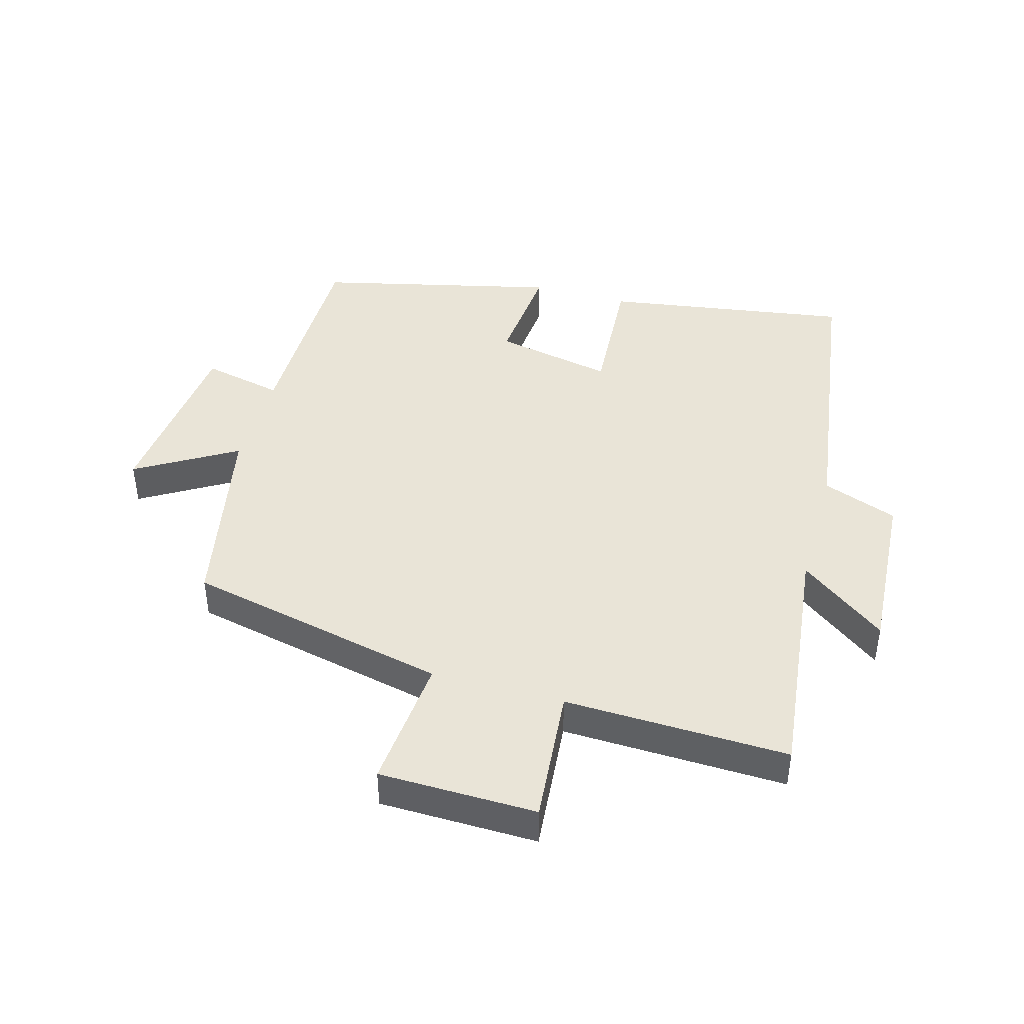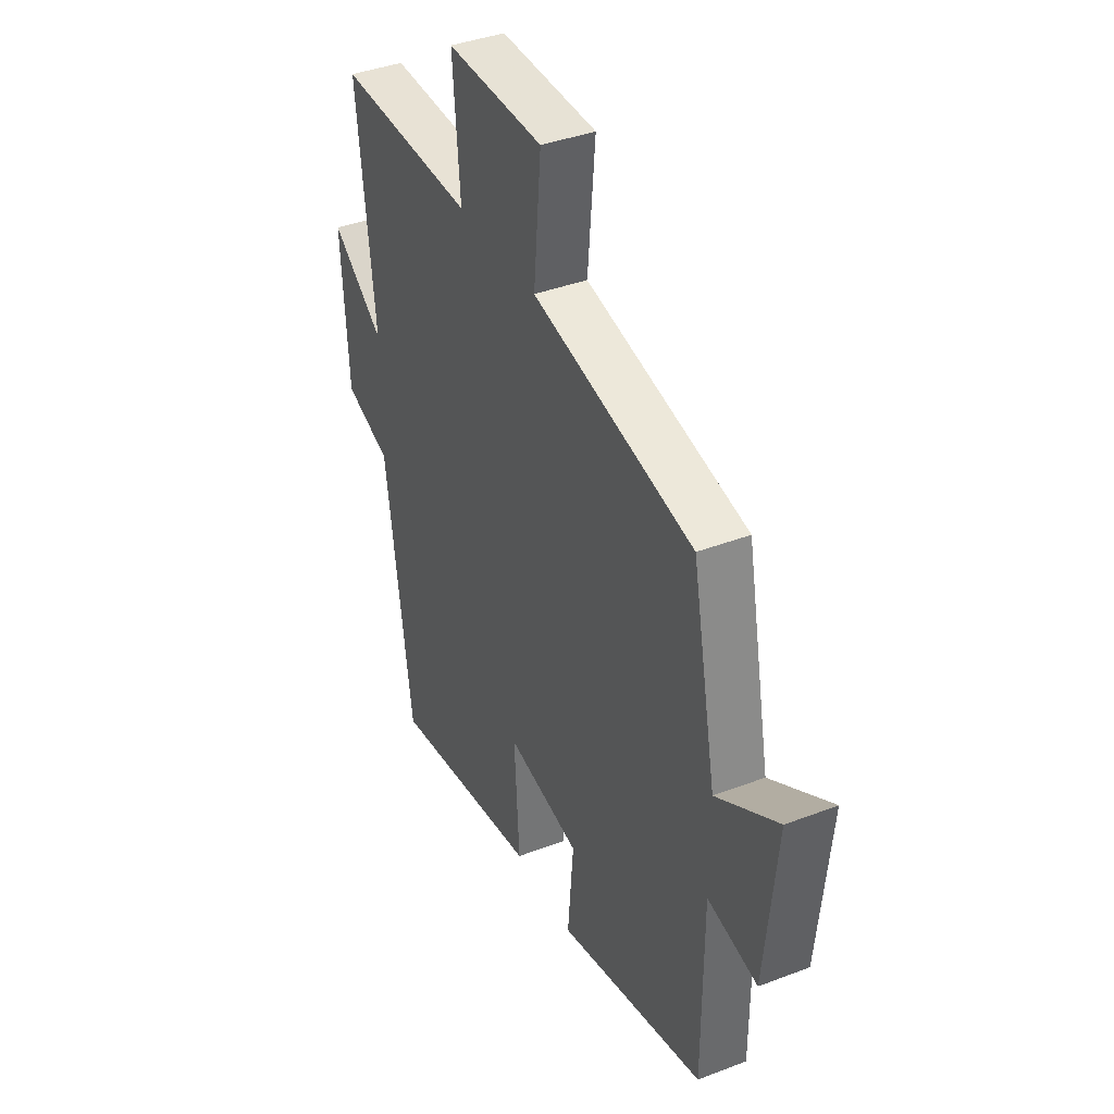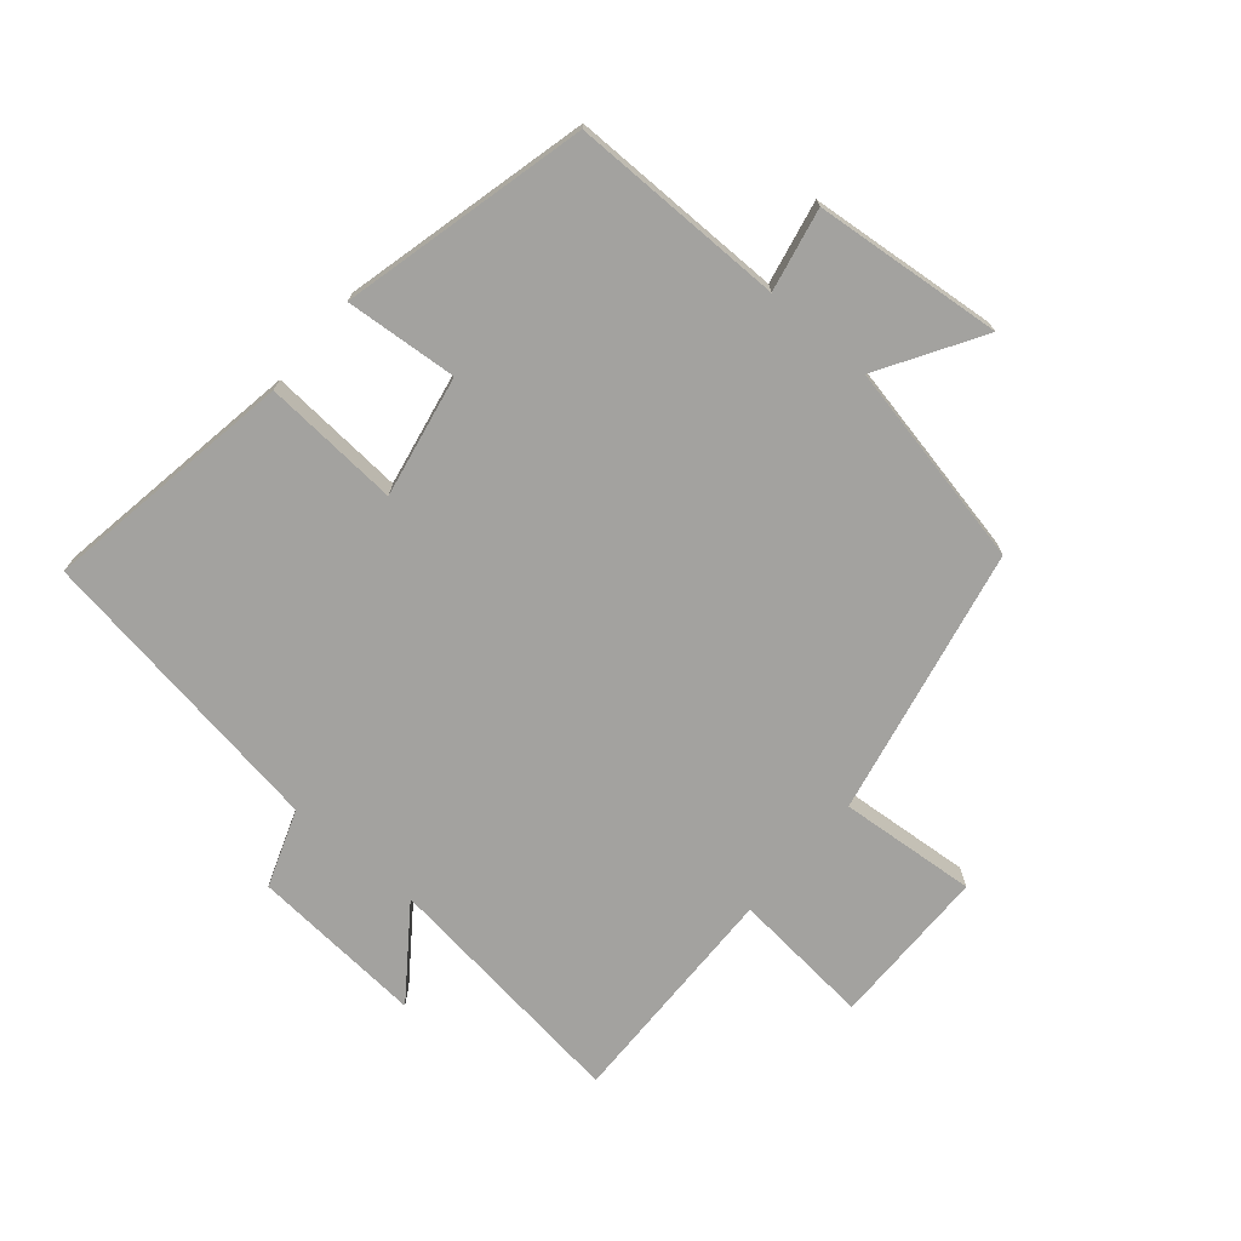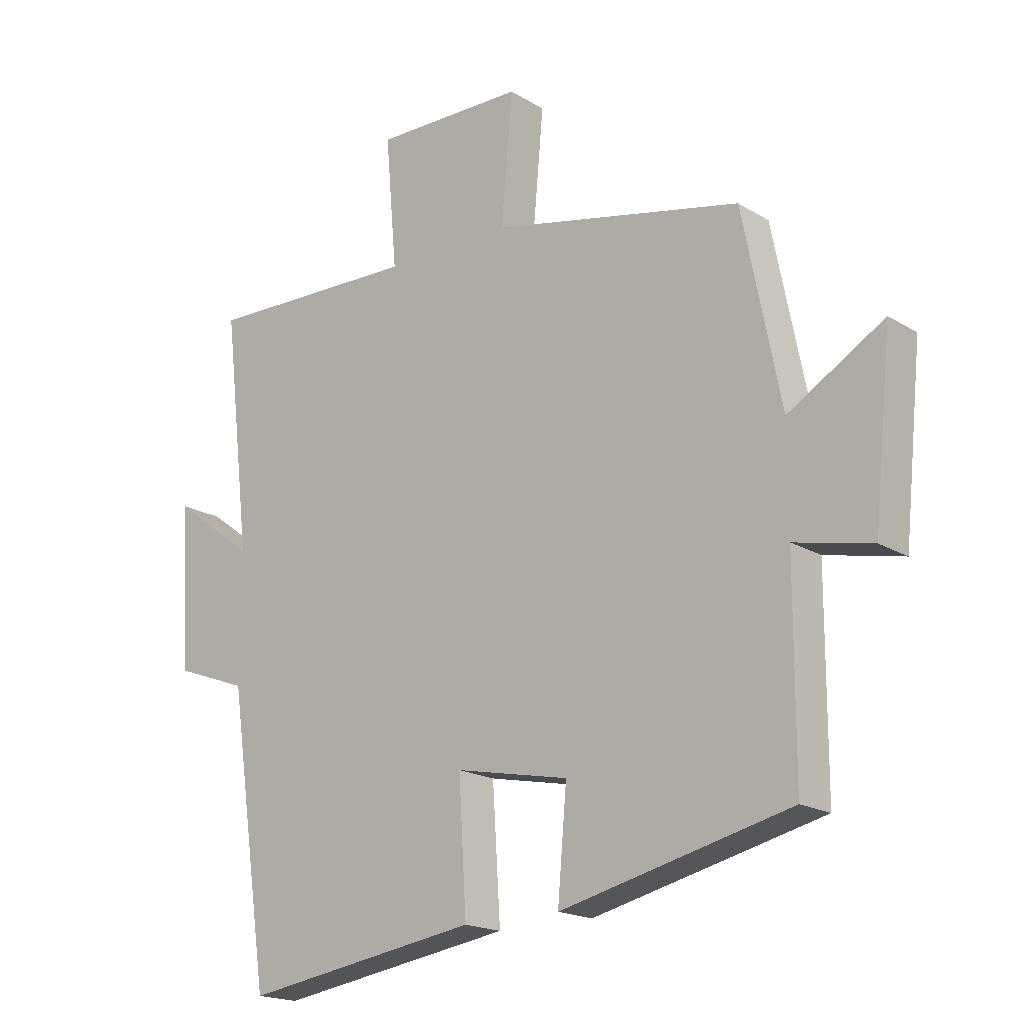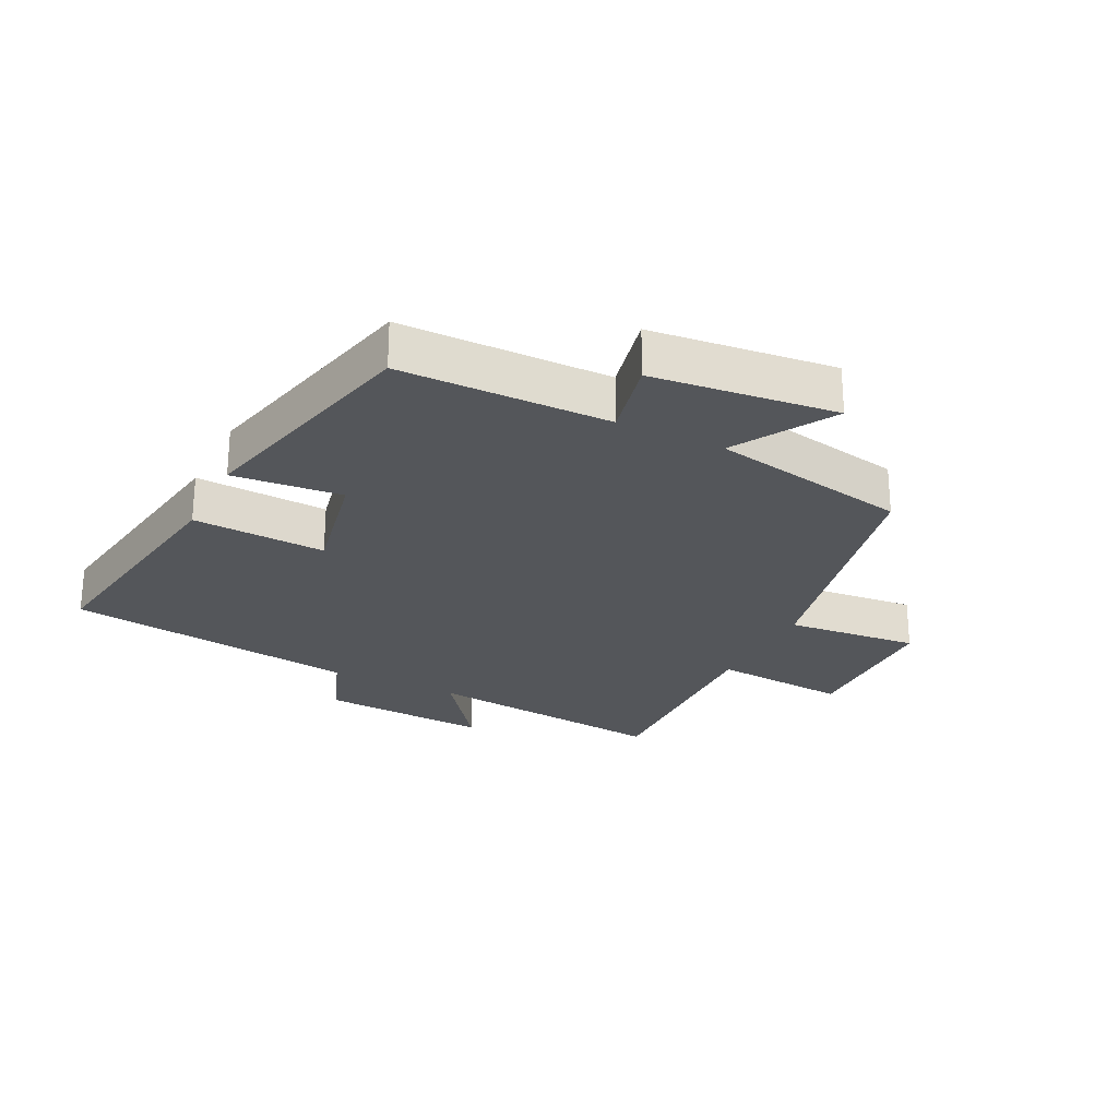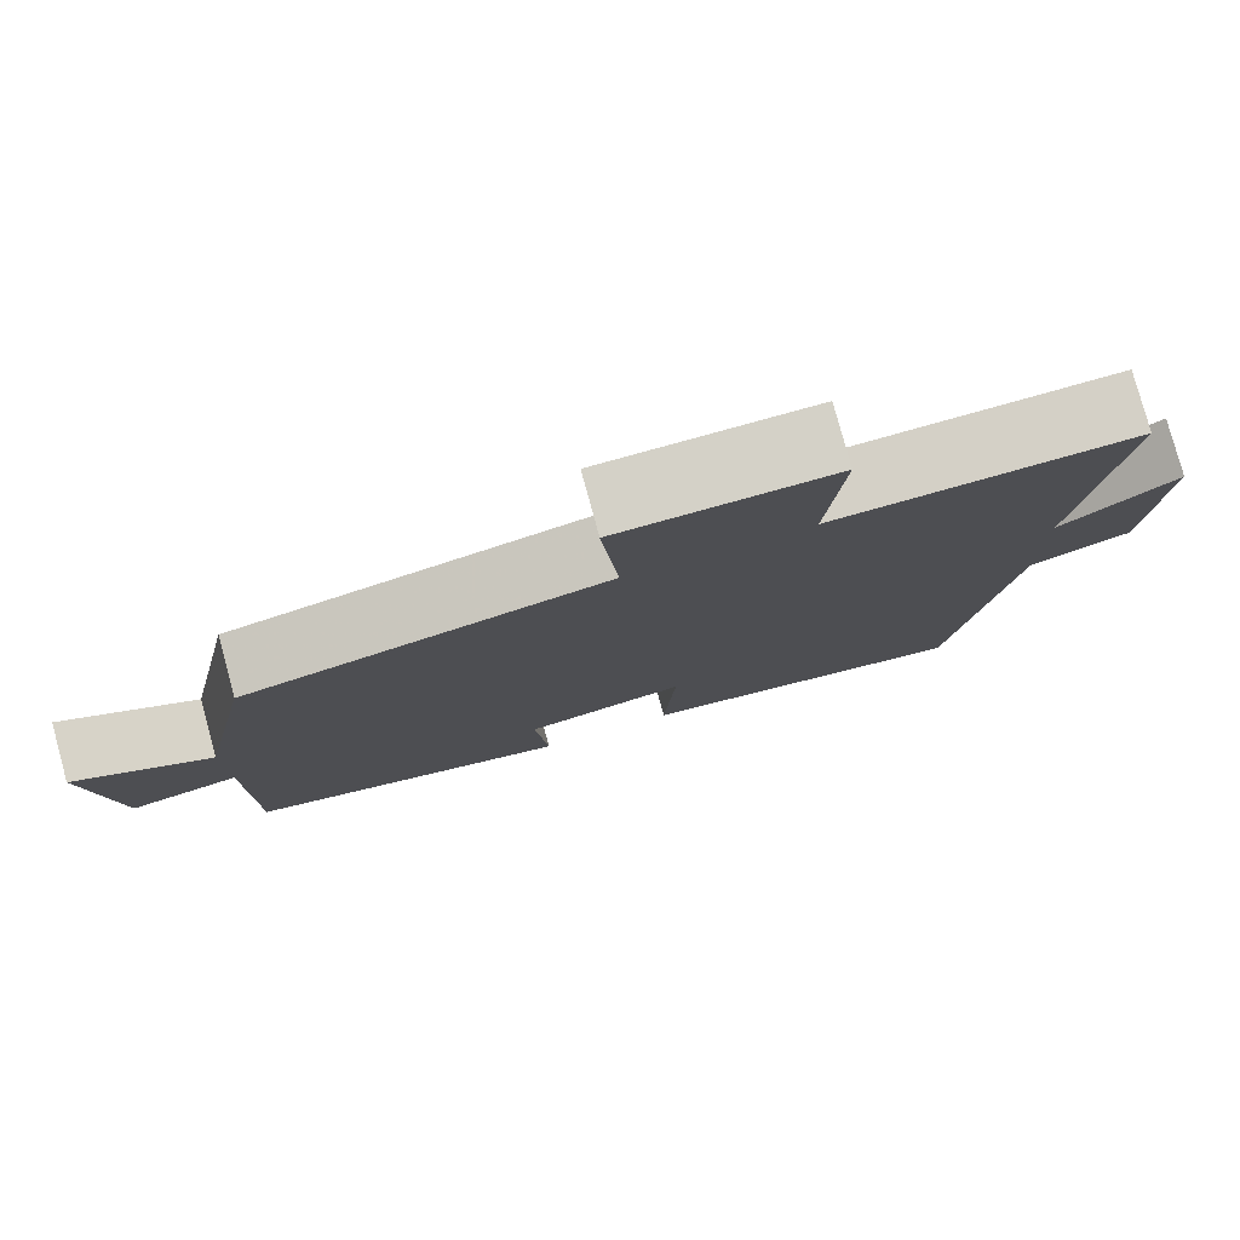
<metadata>
{"format":"obj","ext":"obj","renderer":"f3d","projection":"perspective","resolution":1024,"background":"white","views":[{"elev":43.4,"azim":15.7,"up":"+Y"},{"elev":39.1,"azim":-115.6,"up":"+Z"},{"elev":-72.5,"azim":-130.8,"up":"+Y"},{"elev":-18.4,"azim":-139.4,"up":"+Z"},{"elev":-25.3,"azim":-116.2,"up":"+Y"},{"elev":79.2,"azim":-15.3,"up":"+Z"}]}
</metadata>
<code>
v -0.499 0.07 -0.41
v -0.5 0.07 -0.077
v -0.628 0.07 -0.105
v -0.658 0.07 0.187
v -0.5 0.07 0.093
v -0.437 0.07 0.41
v -0.021 0.07 0.5
v -0.04 0.07 0.713
v 0.21 0.07 0.717
v 0.191 0.07 0.5
v 0.546 0.07 0.51
v 0.5 0.07 0.117
v 0.637 0.07 0.219
v 0.619 0.07 -0.051
v 0.5 0.07 -0.095
v 0.432 0.07 -0.561
v 0.041 0.07 -0.5
v 0.054 0.07 -0.288
v -0.134 0.07 -0.326
v -0.119 0.07 -0.5
v -0.499 0 -0.41
v -0.5 0 -0.077
v -0.628 0 -0.105
v -0.658 0 0.187
v -0.5 0 0.093
v -0.437 0 0.41
v -0.021 0 0.5
v -0.04 0 0.713
v 0.21 0 0.717
v 0.191 0 0.5
v 0.546 0 0.51
v 0.5 0 0.117
v 0.637 0 0.219
v 0.619 0 -0.051
v 0.5 0 -0.095
v 0.432 0 -0.561
v 0.041 0 -0.5
v 0.054 0 -0.288
v -0.134 0 -0.326
v -0.119 0 -0.5
f 19 20 1 2
f 18 19 2
f 15 16 17 18
f 15 18 2
f 12 13 14 15
f 12 15 2
f 10 11 12 2
f 7 8 9 10
f 7 10 2
f 6 7 2
f 5 6 2
f 2 3 4 5
f 22 21 40 39
f 22 39 38
f 38 37 36 35
f 22 38 35
f 35 34 33 32
f 22 35 32
f 22 32 31 30
f 30 29 28 27
f 22 30 27
f 22 27 26
f 22 26 25
f 25 24 23 22
f 1 21 22 2
f 2 22 23 3
f 3 23 24 4
f 4 24 25 5
f 5 25 26 6
f 6 26 27 7
f 7 27 28 8
f 8 28 29 9
f 9 29 30 10
f 10 30 31 11
f 11 31 32 12
f 12 32 33 13
f 13 33 34 14
f 14 34 35 15
f 15 35 36 16
f 16 36 37 17
f 17 37 38 18
f 18 38 39 19
f 19 39 40 20
f 20 40 21 1

</code>
